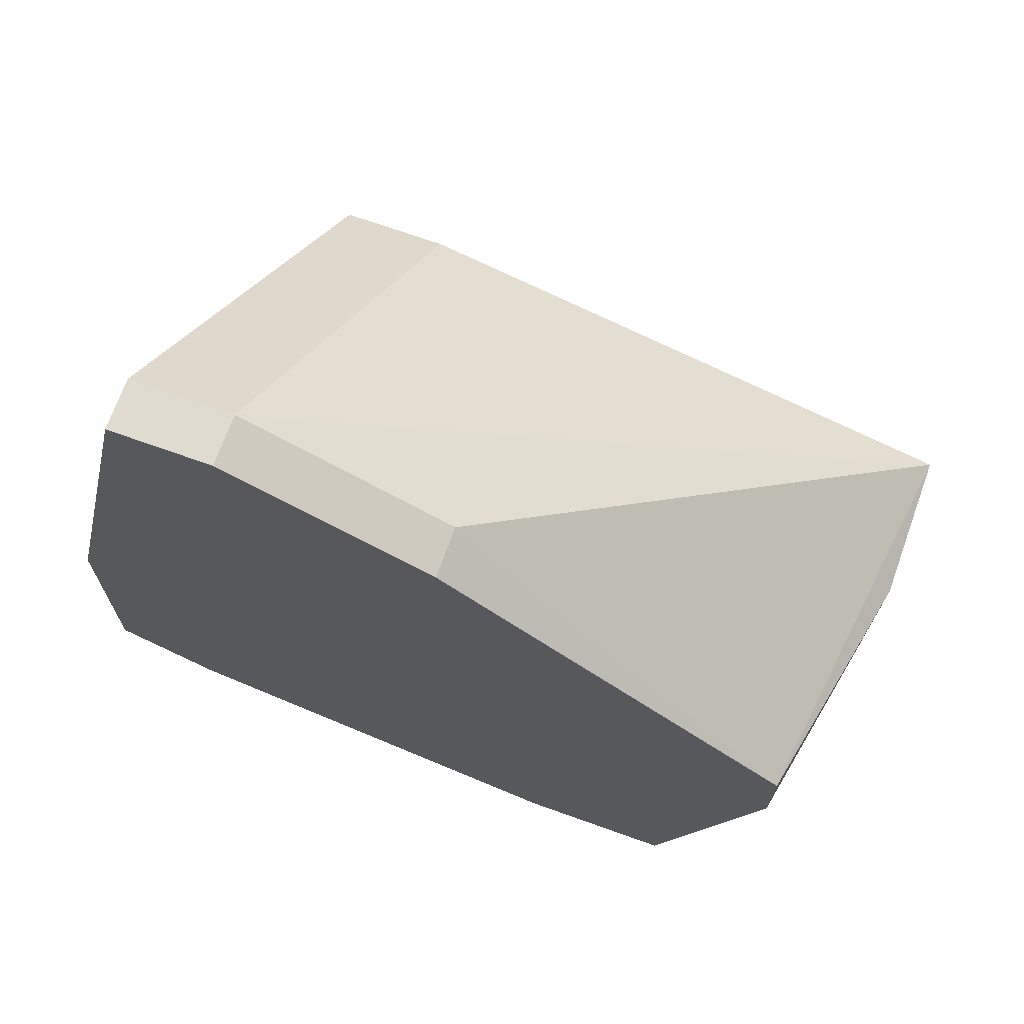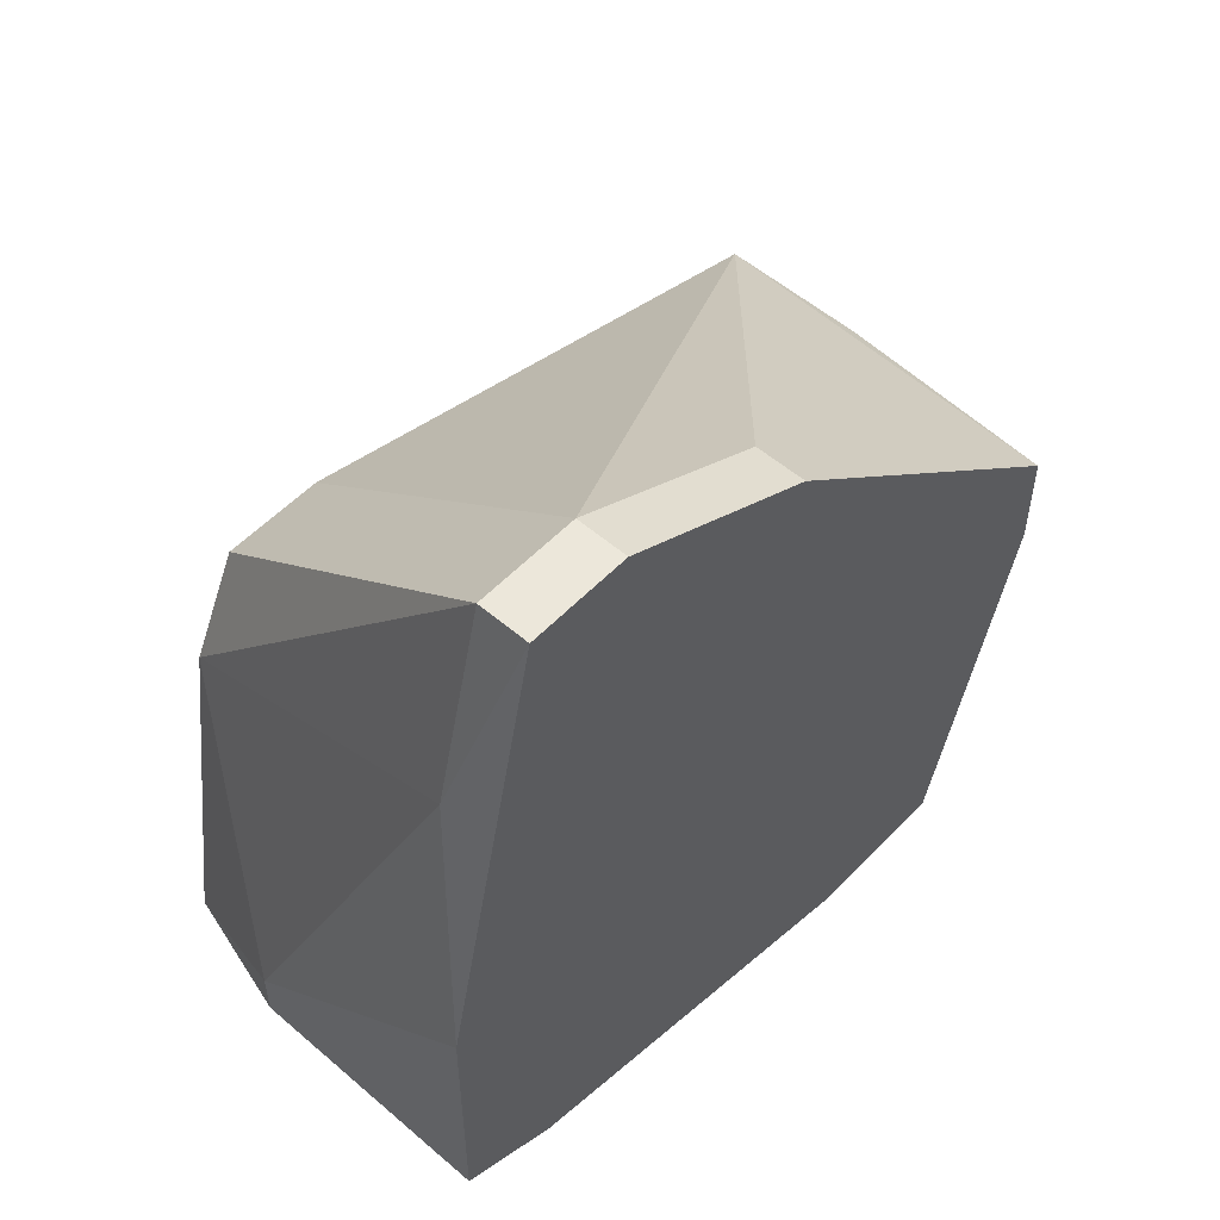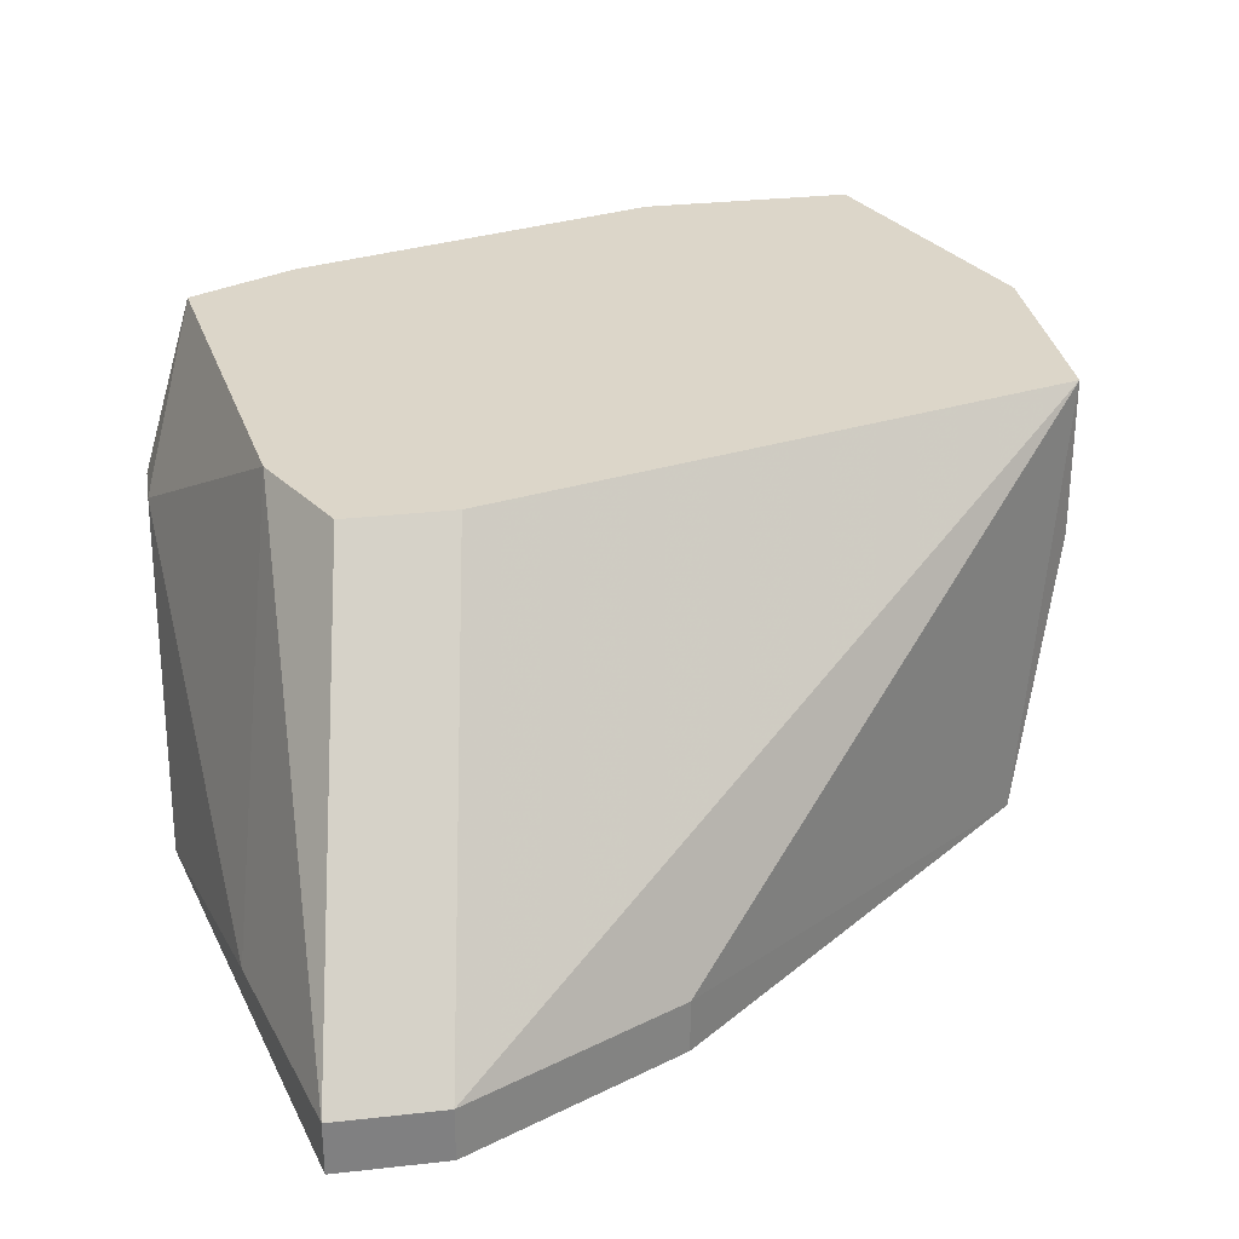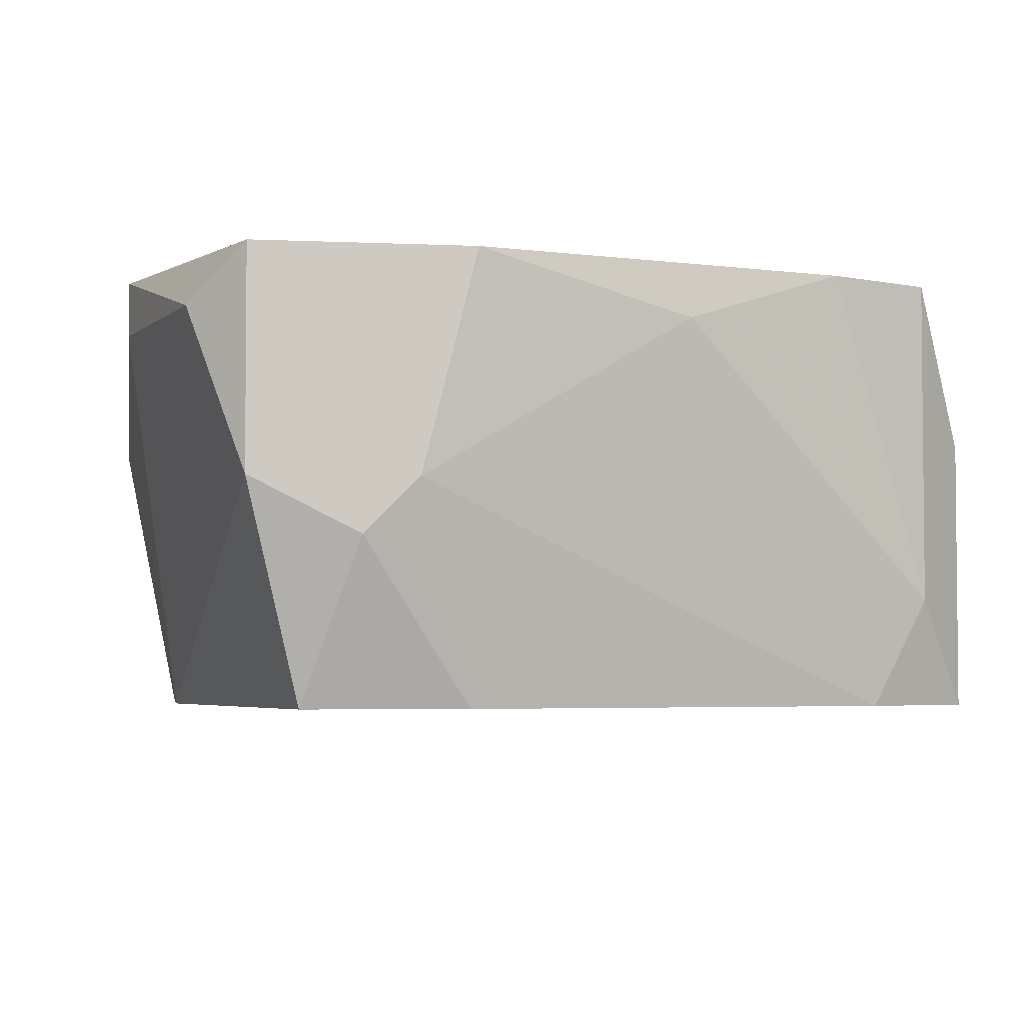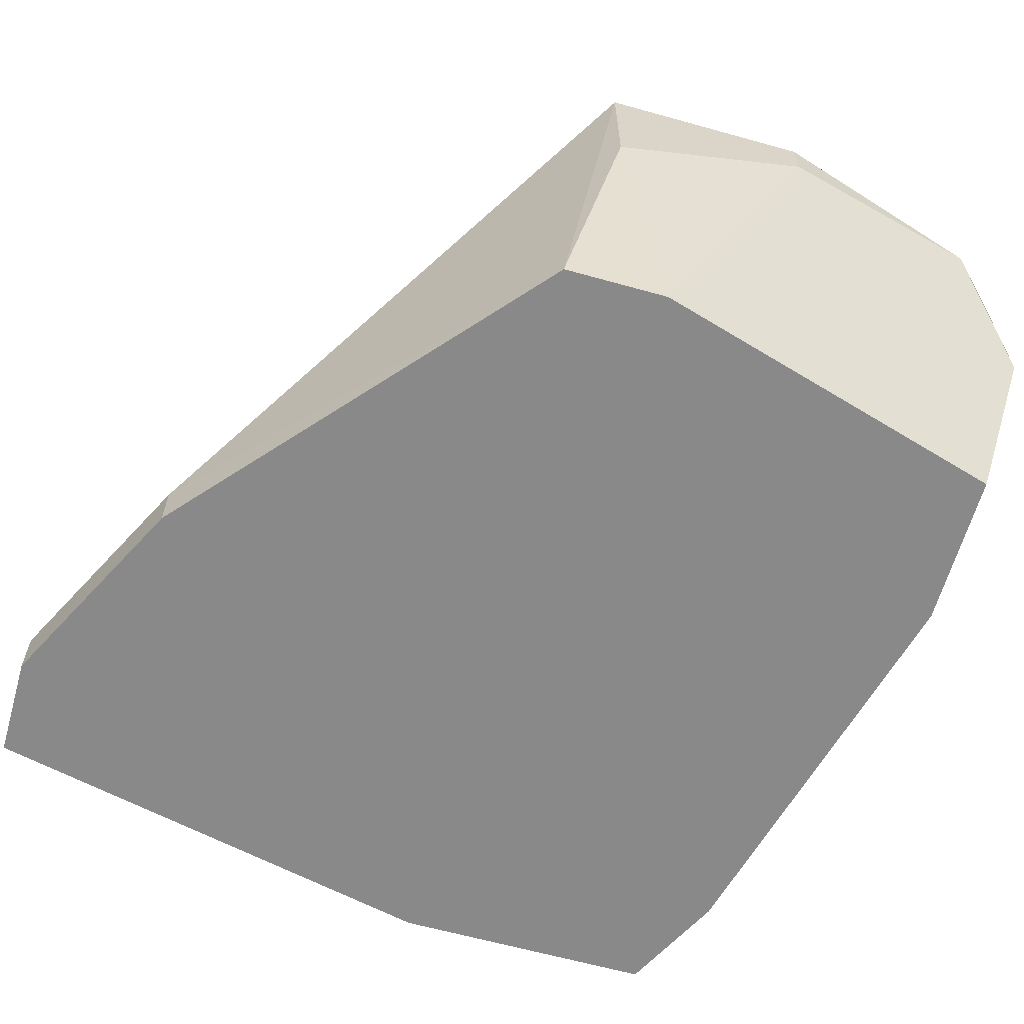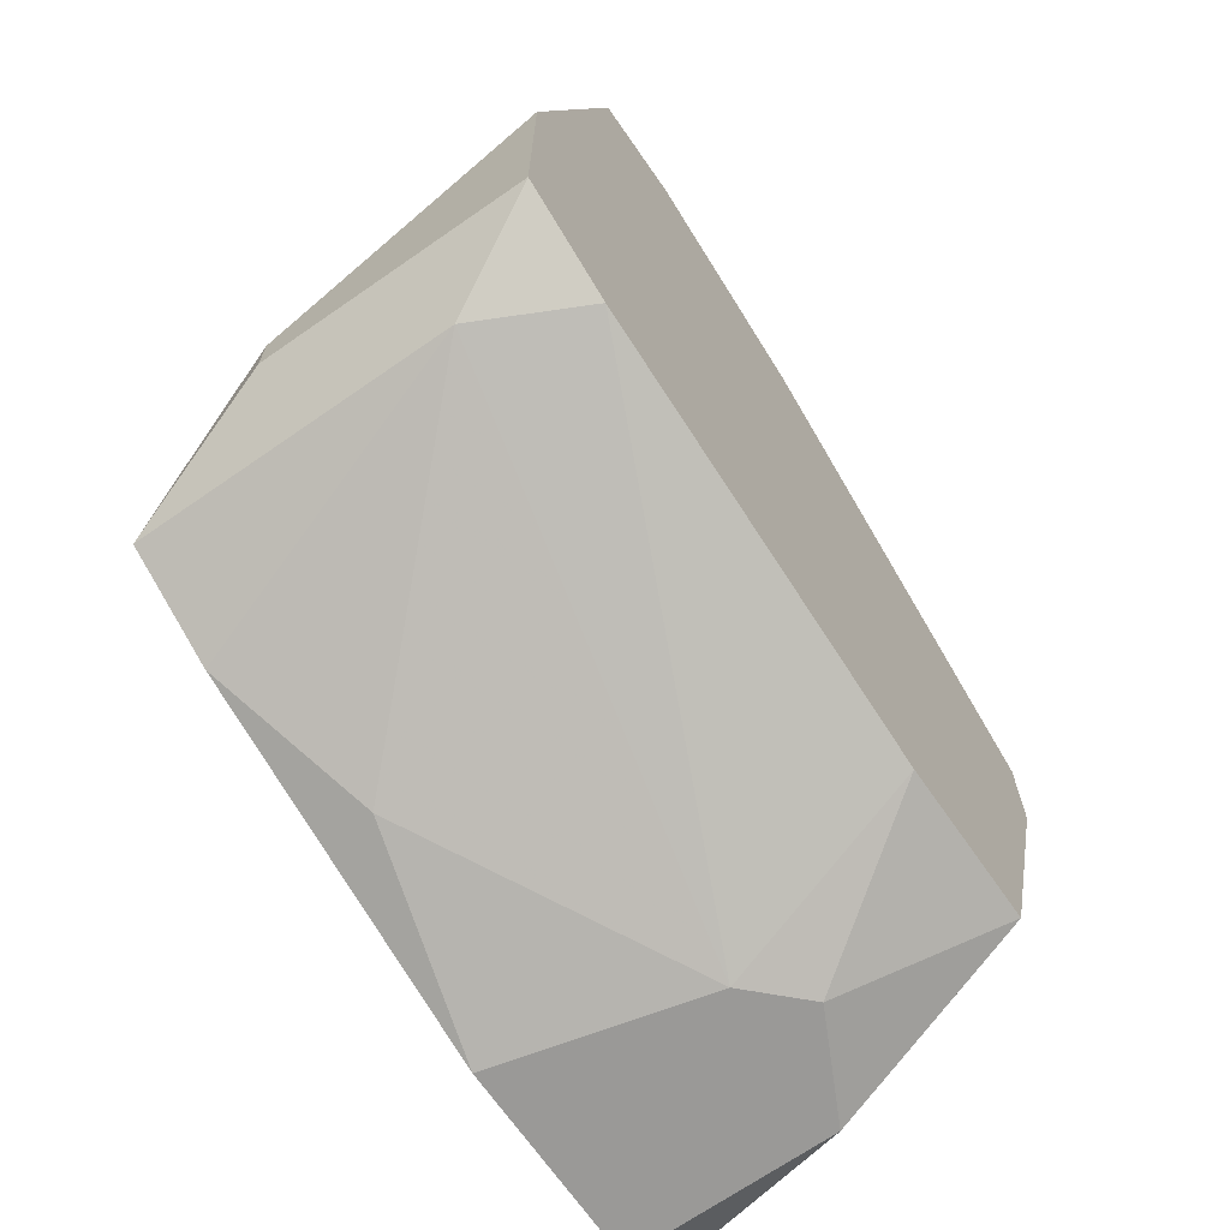
<metadata>
{"format":"obj","ext":"obj","renderer":"f3d","projection":"perspective","resolution":1024,"background":"white","views":[{"elev":70.1,"azim":-160.3,"up":"+Y"},{"elev":53.9,"azim":132.4,"up":"+Y"},{"elev":30.2,"azim":170.7,"up":"+Z"},{"elev":-3.8,"azim":-9.0,"up":"+Z"},{"elev":-63.0,"azim":-105.8,"up":"+Z"},{"elev":-68.9,"azim":124.8,"up":"+Y"}]}
</metadata>
<code>
v 0.0337 -0.01665 0.001844
v 0.004205 -0.01481 0.00553
v 0.004205 -0.01481 0.007375
v 0.03001 0.009156 -0.00553
v 0.009734 -0.02219 -0.007375
v 0.02816 -0.001909 0.007375
v 0.006047 -0.005596 -0.007375
v 0.0337 -0.01665 -0.007375
v 0.01526 -0.02403 0.007375
v 0.004205 -0.007438 0.007375
v 0.02632 0.009156 -0.007375
v 0.03185 -0.0185 0.007375
v 0.007892 -0.02403 0.007375
v 0.01895 0.005465 -0.00553
v 0.01158 -0.02403 -0.001844
v 0.02632 0.009156 -0.00553
v 0.03001 -0.0185 -0.007375
v 0.0337 -0.007438 -0.007375
v 0.03001 -0.005596 0.007375
v 0.02448 -0.001909 0.007375
v 0.007892 -0.02403 0
v 0.006047 -0.009277 -0.007375
v 0.02263 -0.02219 0.00553
v 0.0337 -0.01481 0.001844
v 0.03185 -0.0185 -0.003688
v 0.01526 -0.02219 -0.007375
v 0.03001 0.009156 -0.007375
v 0.004205 -0.007438 0.001844
v 0.006047 -0.02219 0.00553
v 0.01342 -0.02403 0
v 0.03185 0.001778 -0.00553
v 0.01895 0.005465 -0.007375
v 0.02816 -0.02034 0.007375
f 23 25 33
f 5 7 8
f 6 3 9
f 2 3 10
f 3 6 10
f 8 7 11
f 8 1 12
f 6 9 12
f 9 3 13
f 7 10 14
f 9 13 15
f 6 4 16
f 4 11 16
f 14 10 16
f 11 14 16
f 5 8 17
f 1 8 18
f 8 11 18
f 4 6 19
f 6 12 19
f 10 6 20
f 6 16 20
f 16 10 20
f 5 15 21
f 15 13 21
f 7 5 22
f 5 21 22
f 12 1 24
f 1 18 24
f 19 12 24
f 8 12 25
f 17 8 25
f 15 5 26
f 5 17 26
f 11 4 27
f 18 11 27
f 2 10 28
f 10 7 28
f 22 2 28
f 7 22 28
f 3 2 29
f 13 3 29
f 21 13 29
f 2 22 29
f 22 21 29
f 9 15 30
f 23 9 30
f 17 25 30
f 25 23 30
f 15 26 30
f 26 17 30
f 4 19 31
f 24 18 31
f 19 24 31
f 27 4 31
f 18 27 31
f 11 7 32
f 7 14 32
f 14 11 32
f 12 9 33
f 9 23 33
f 25 12 33

</code>
